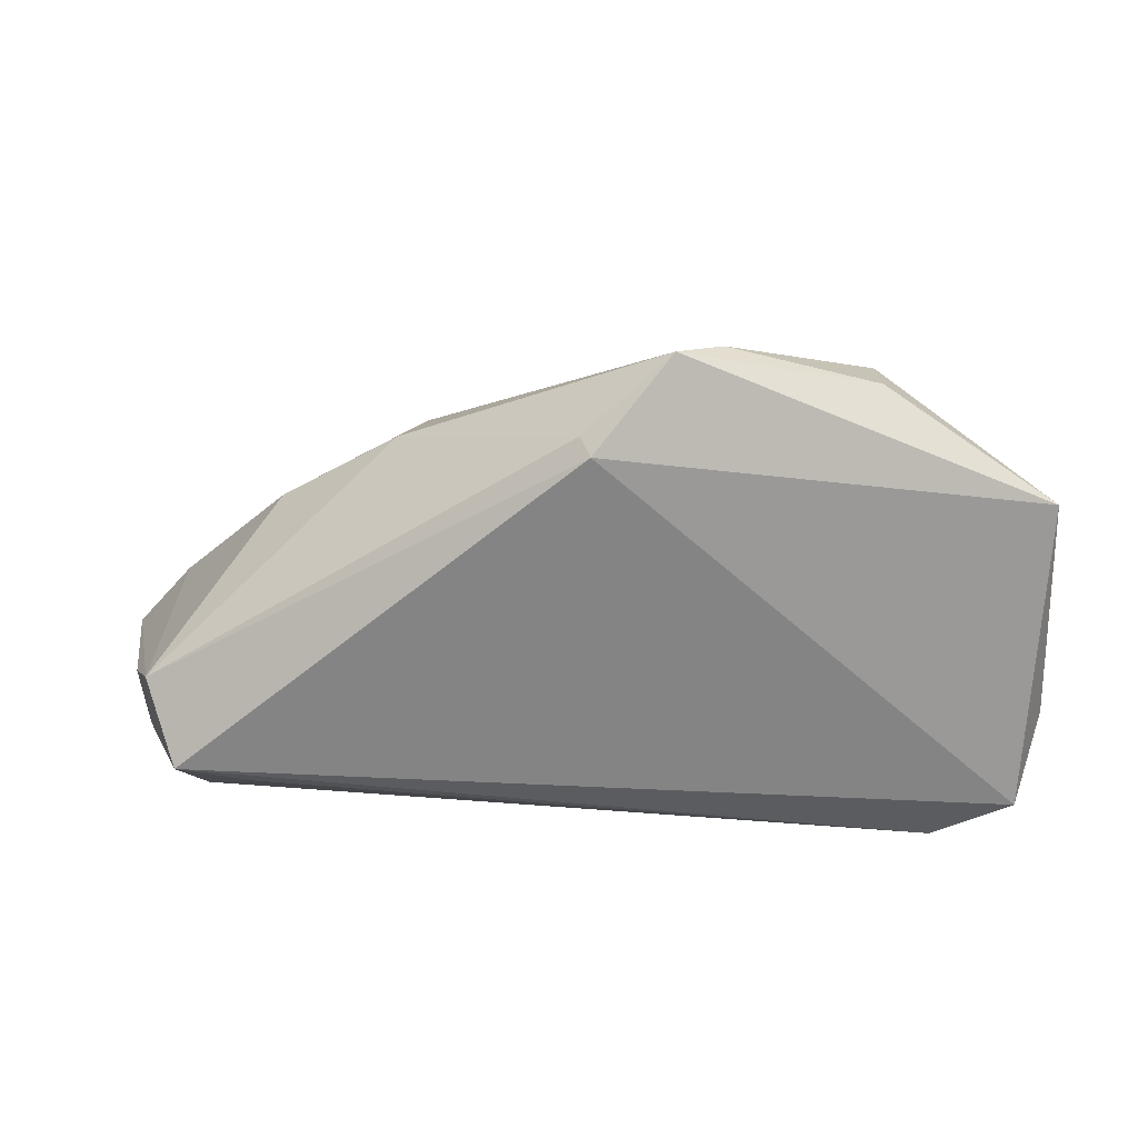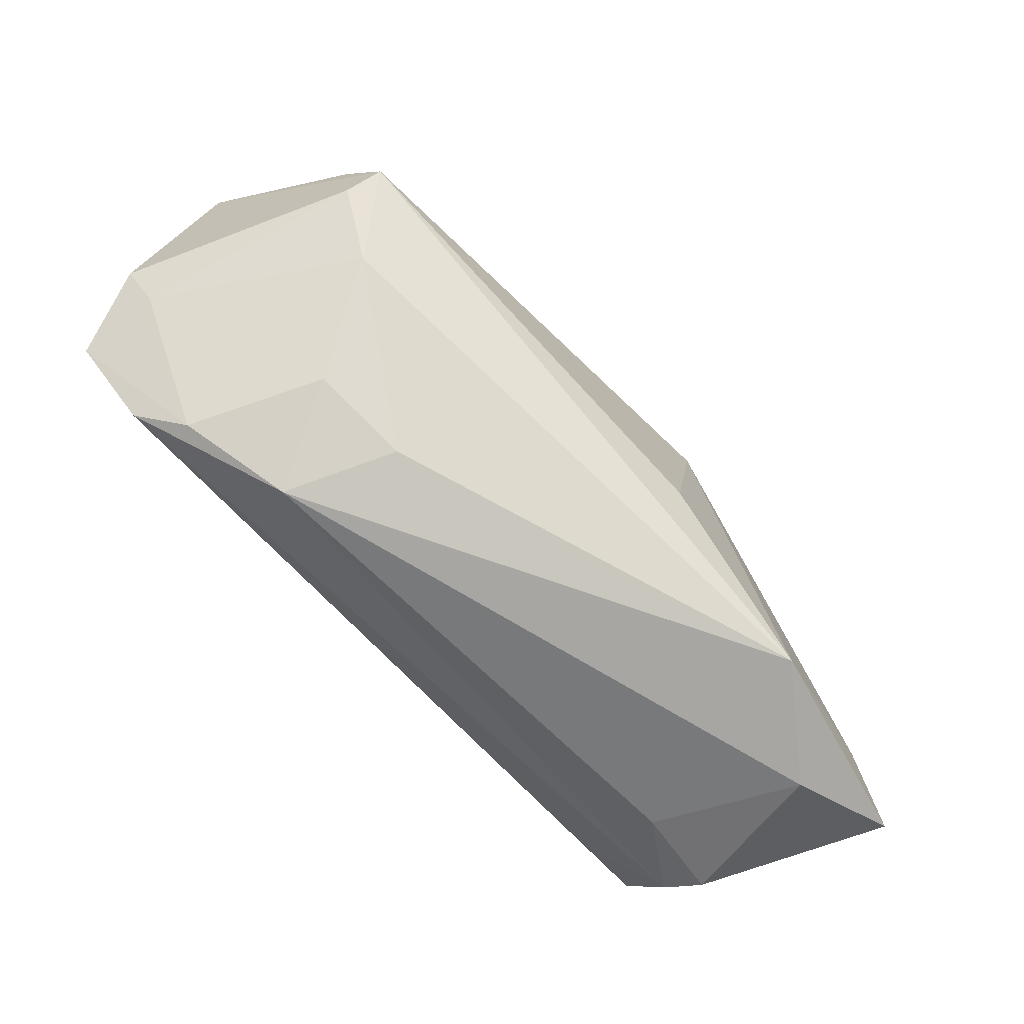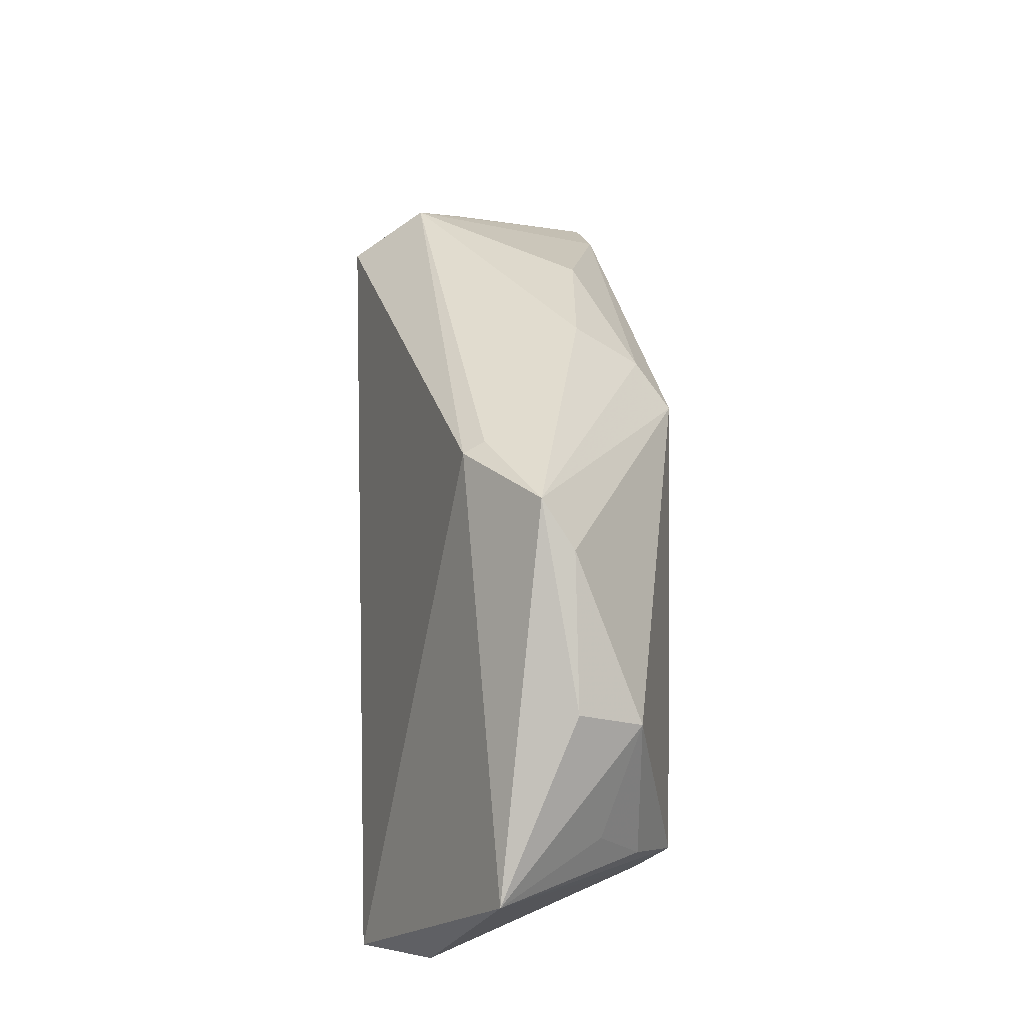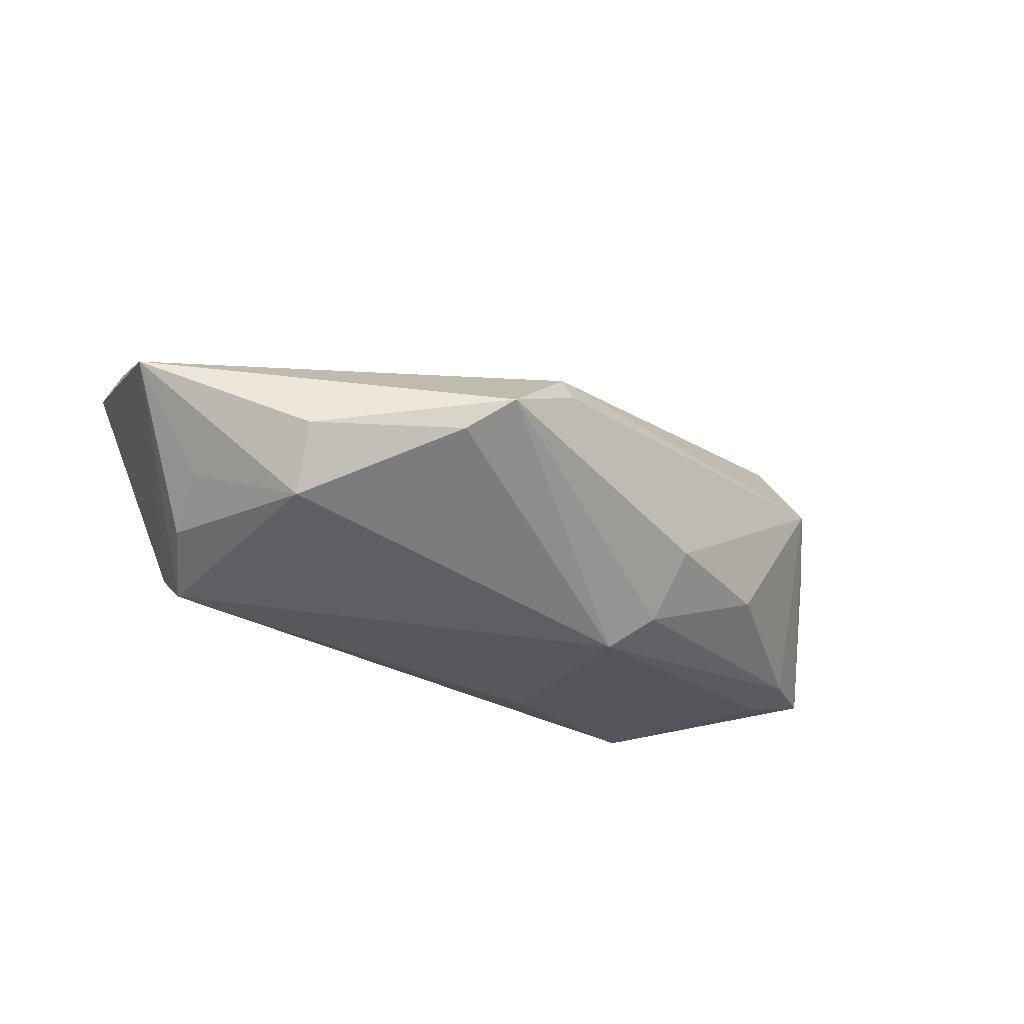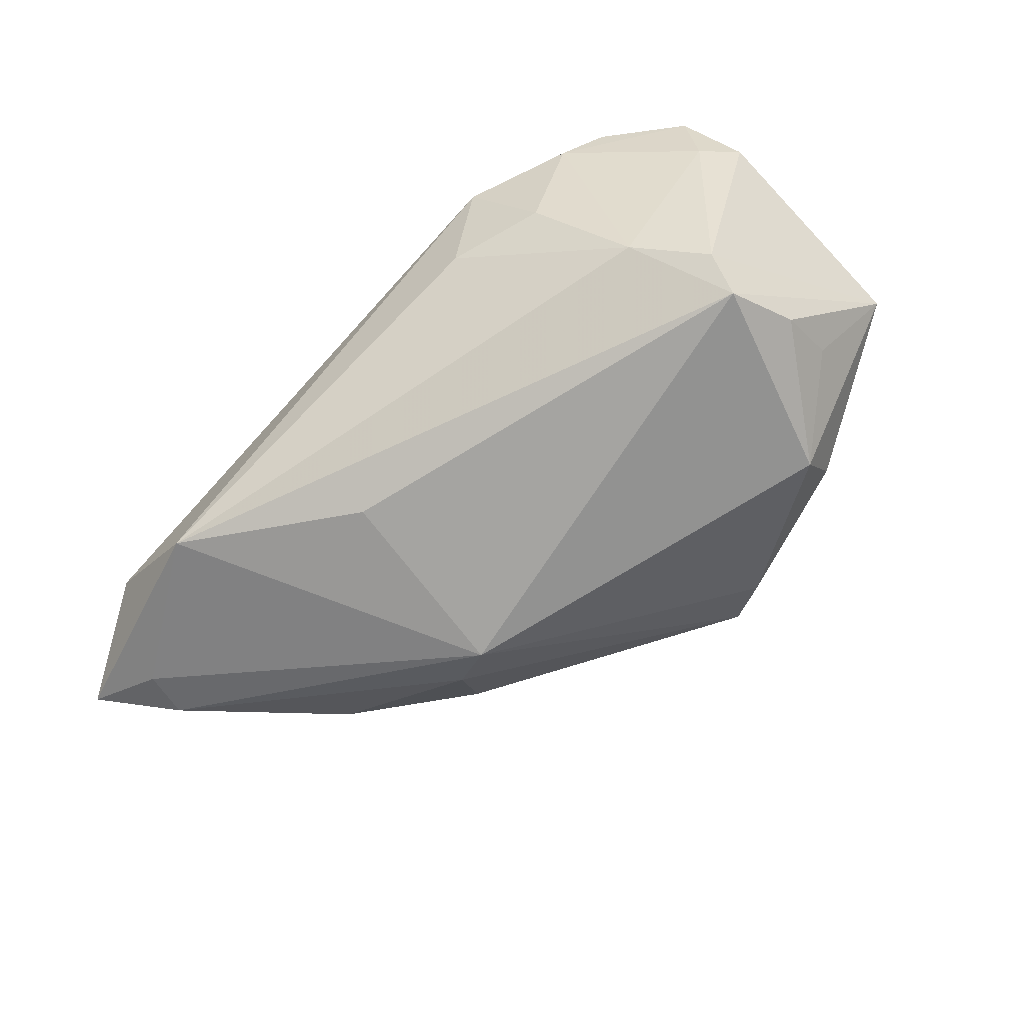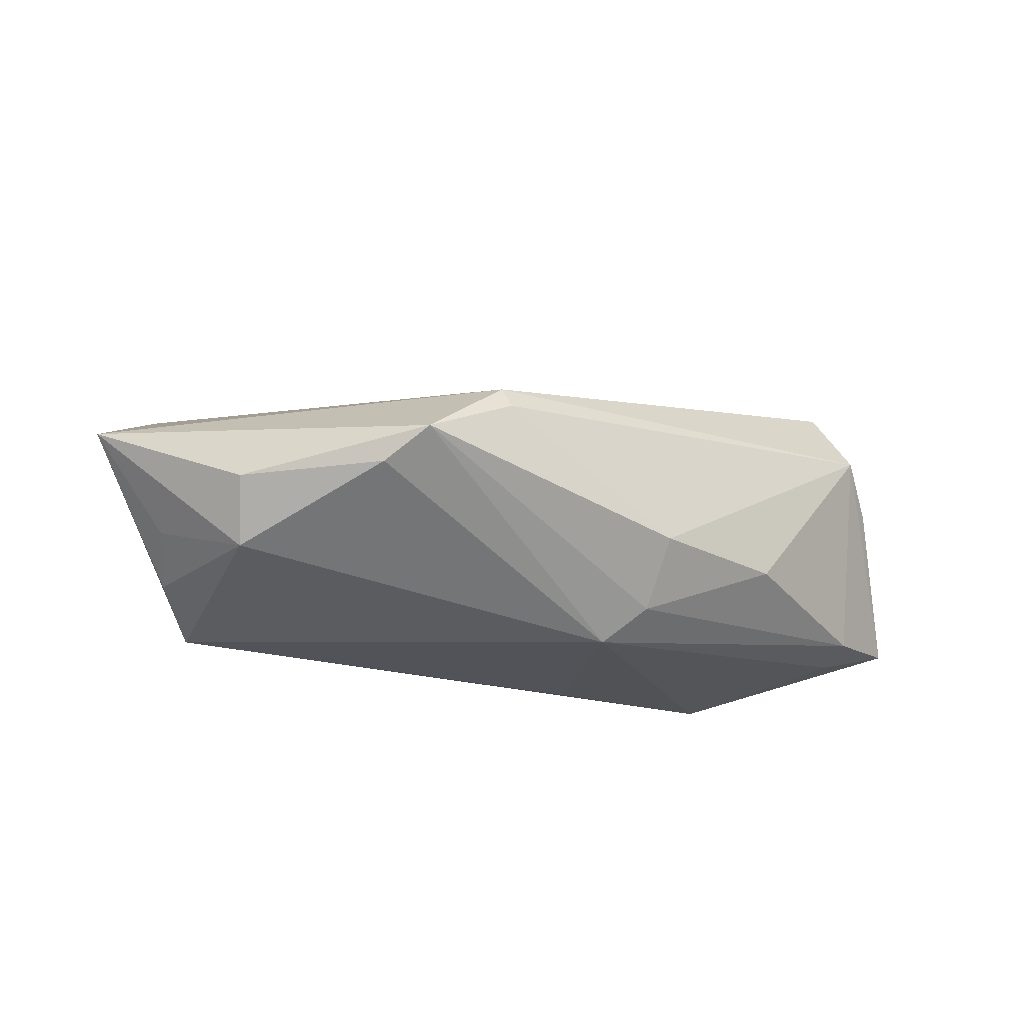
<metadata>
{"format":"obj","ext":"obj","renderer":"f3d","projection":"perspective","resolution":1024,"background":"white","views":[{"elev":49.3,"azim":0.9,"up":"+Y"},{"elev":-74.0,"azim":132.2,"up":"+Y"},{"elev":68.2,"azim":88.1,"up":"+Y"},{"elev":-28.1,"azim":159.8,"up":"+Z"},{"elev":-70.5,"azim":46.1,"up":"+Z"},{"elev":-23.7,"azim":177.4,"up":"+Z"}]}
</metadata>
<code>
v -0.05023 -0.01964 0.01057
v 0.0511 -0.008173 0.01214
v 0.01858 -0.02391 -0.0006301
v 0.02446 -0.02655 0.01218
v -0.01468 0.01305 -0.0213
v -0.04969 -0.005343 0.02196
v 0.04525 0.0115 -0.01375
v -0.0001479 0.0333 0.006423
v 0.009176 0.04094 -0.002761
v -0.02343 0.02045 -0.008968
v 0.03734 -0.02114 0.01632
v 0.01486 0.03821 -0.006567
v -0.06023 -0.01845 -0.01183
v -0.03853 -0.02179 0.008974
v 0.05174 -0.01057 0.02196
v -0.05658 -0.006384 0.006238
v -0.05458 -0.01023 0.01149
v 0.03345 0.03267 -0.006382
v -0.001399 0.03393 0.00373
v 0.05388 0.02329 0.003584
v 0.03709 -0.009995 -0.01115
v -0.04791 -0.01804 0.01485
v -0.0206 0.01492 -0.01708
v -0.03194 -0.02655 -0.01863
v -0.03832 0.009337 -0.009403
v -0.04506 -0.02655 -0.00898
v 0.05493 -0.003829 0.01281
v -0.05284 -0.009293 -0.01325
v 0.0424 -0.01815 0.02115
v 0.04413 -0.002294 -0.01434
v -0.05377 8.52e-06 0.01219
v 0.03344 0.02769 -0.01408
v 0.04287 0.002404 -0.01841
v -0.05729 -0.009978 0.003722
v -0.01088 -0.01203 -0.02059
v -0.04073 -0.008673 0.02115
v -0.05111 -0.01534 -0.01459
v 0.03047 -0.02023 0.0006245
v 0.04496 0.01894 -0.008903
f 8 15 20
f 20 9 8
f 8 6 15
f 18 9 20
f 20 32 18
f 22 6 1
f 15 6 29
f 29 22 4
f 14 22 1
f 4 22 14
f 9 18 12
f 12 18 32
f 12 5 9
f 32 5 12
f 39 32 20
f 20 7 39
f 39 7 32
f 24 5 35
f 15 29 11
f 11 29 4
f 6 22 36
f 36 29 6
f 22 29 36
f 1 6 17
f 17 13 1
f 19 8 9
f 9 10 19
f 24 13 37
f 37 13 28
f 37 5 24
f 28 5 37
f 26 13 24
f 24 4 26
f 1 13 26
f 4 14 26
f 26 14 1
f 20 15 27
f 16 13 34
f 34 17 16
f 13 17 34
f 23 25 10
f 9 5 23
f 23 10 9
f 23 5 28
f 28 25 23
f 10 25 31
f 31 19 10
f 31 25 28
f 28 13 31
f 31 13 16
f 31 17 6
f 16 17 31
f 6 8 31
f 8 19 31
f 38 11 4
f 38 21 11
f 33 35 5
f 24 35 33
f 33 21 24
f 32 7 33
f 33 5 32
f 33 7 20
f 15 11 2
f 11 21 2
f 2 27 15
f 24 21 3
f 21 38 3
f 3 4 24
f 3 38 4
f 21 33 30
f 27 2 30
f 30 2 21
f 20 27 30
f 30 33 20

</code>
